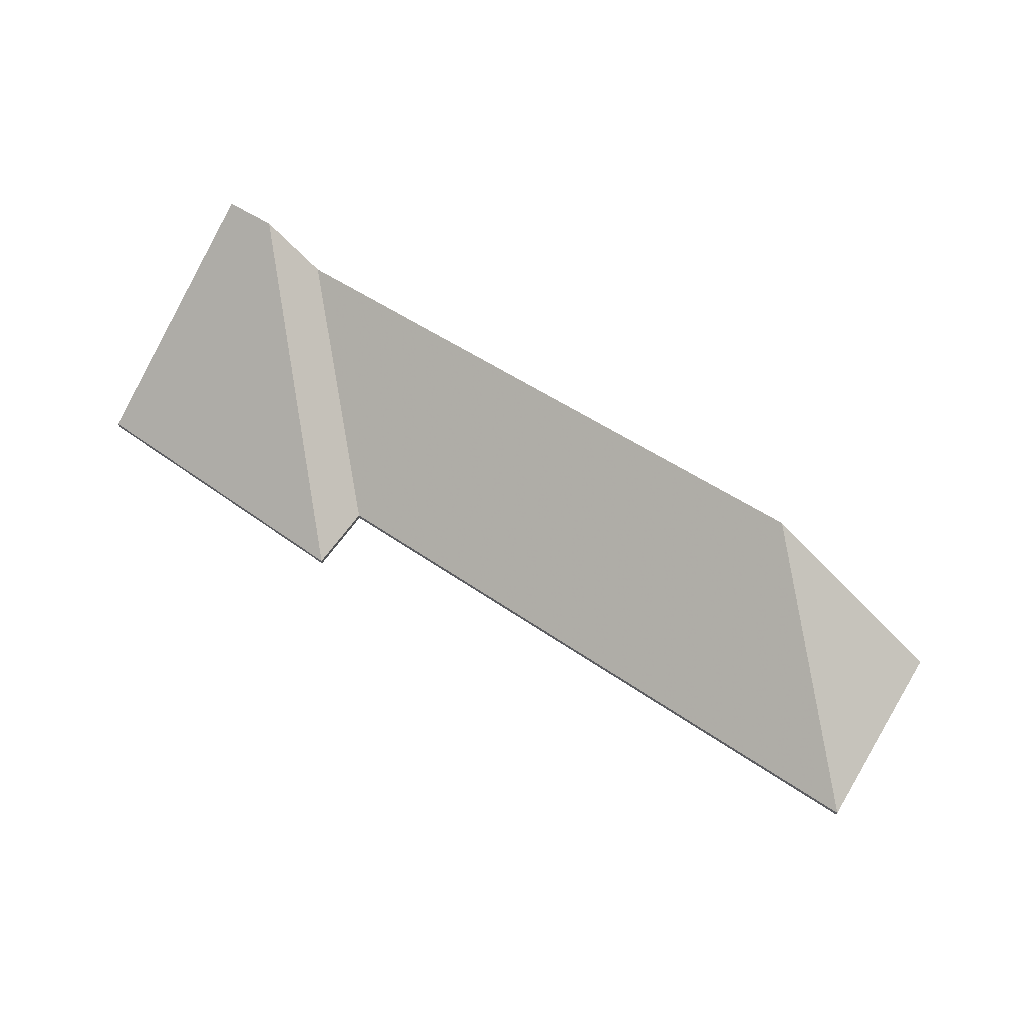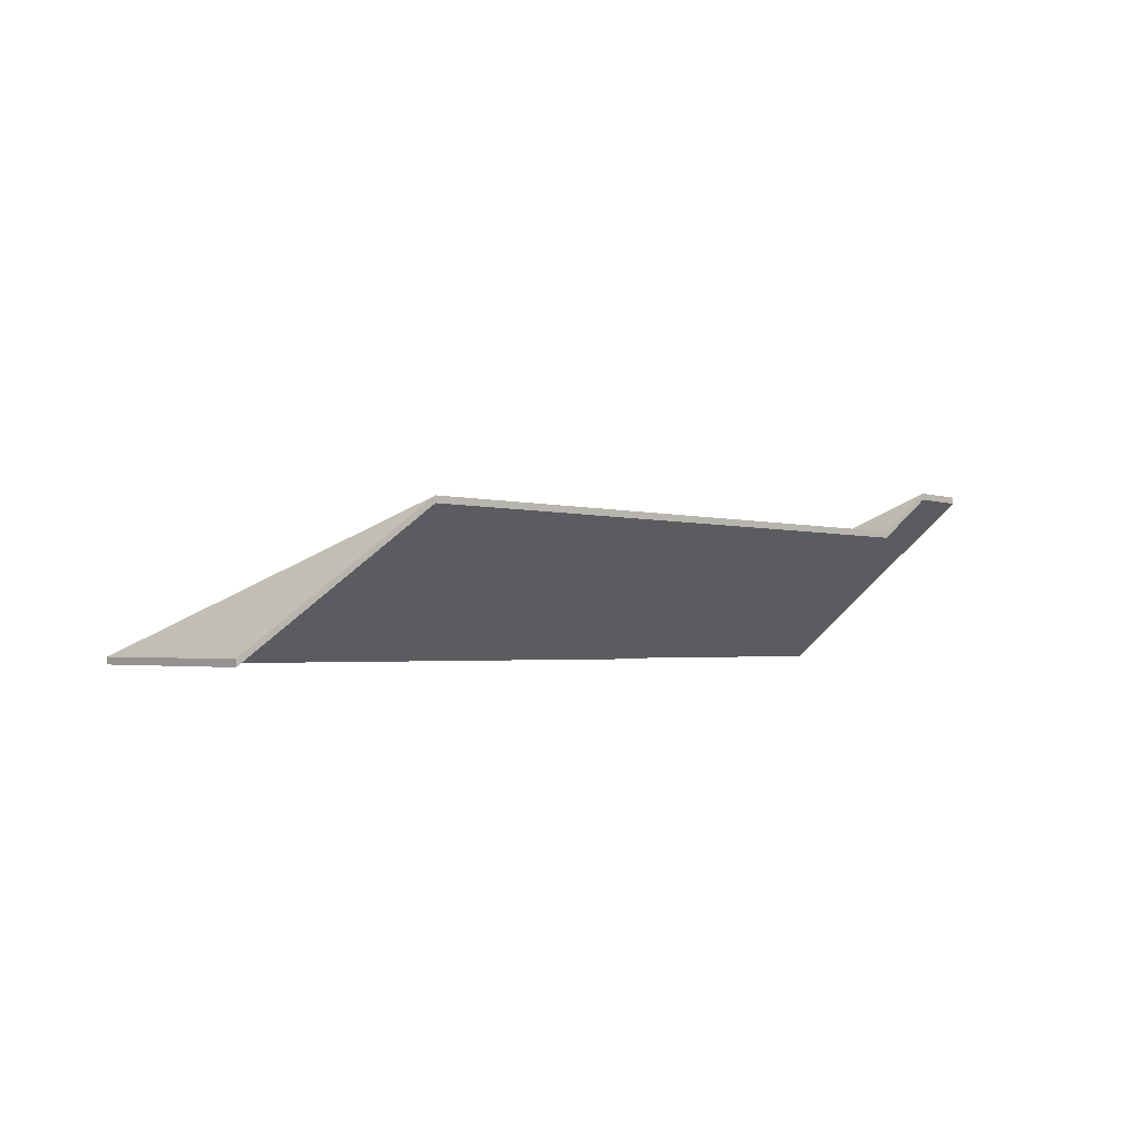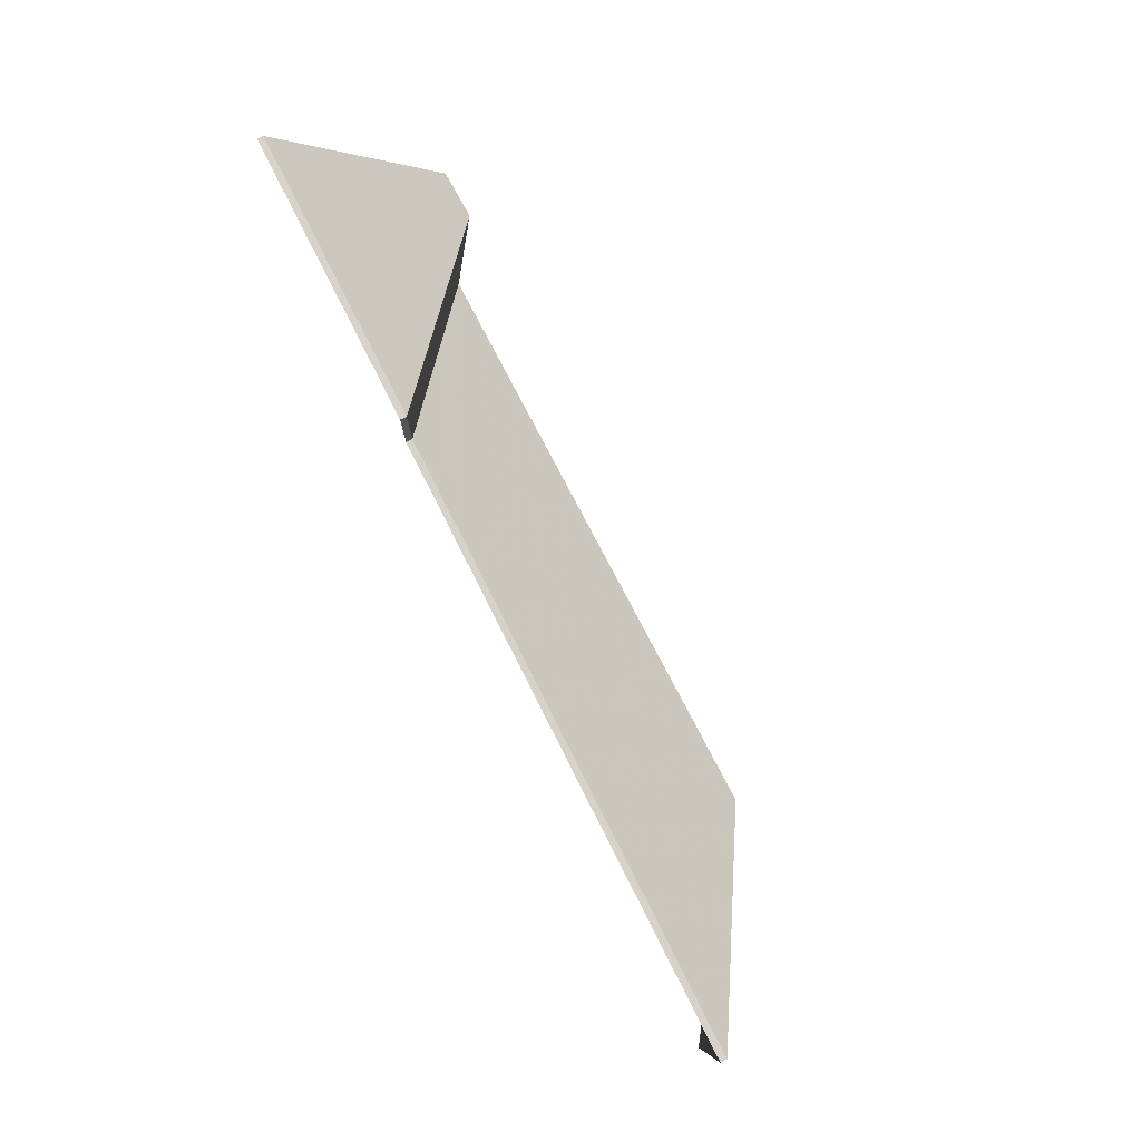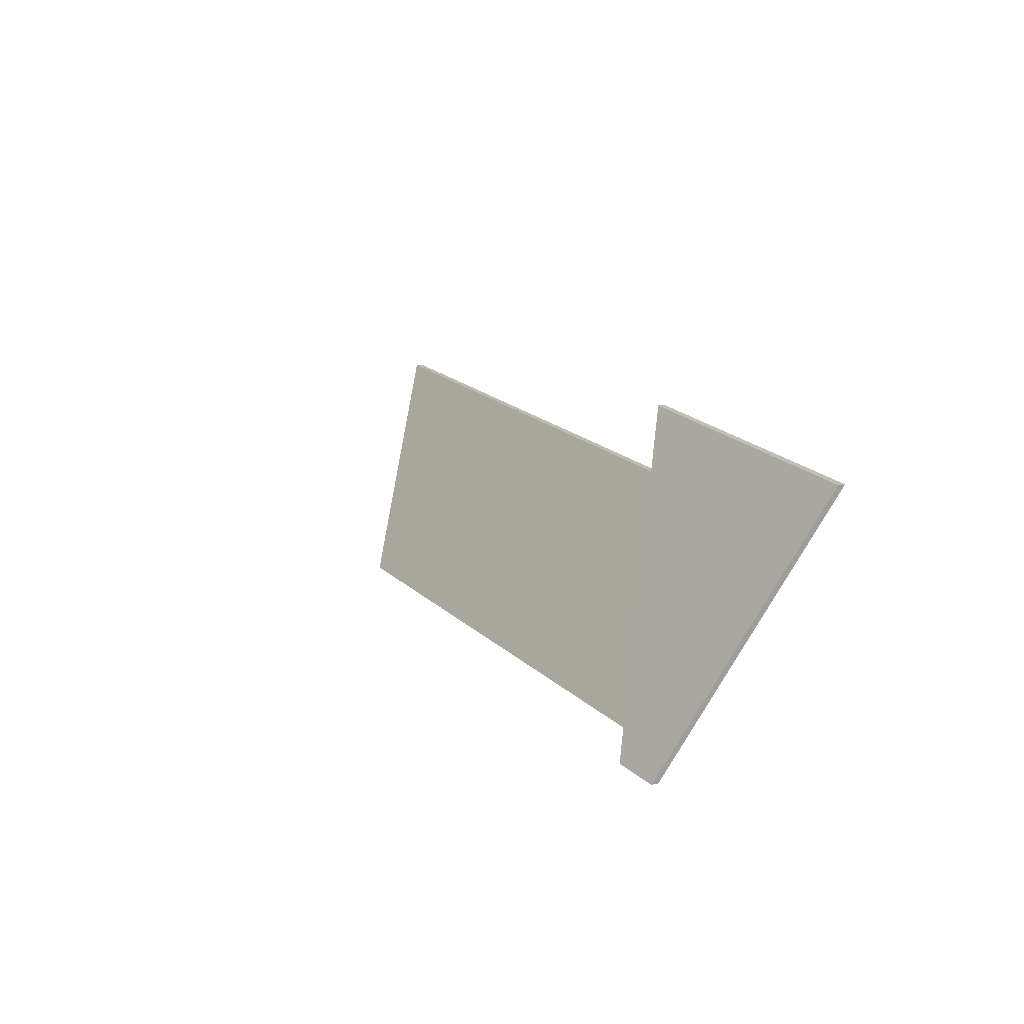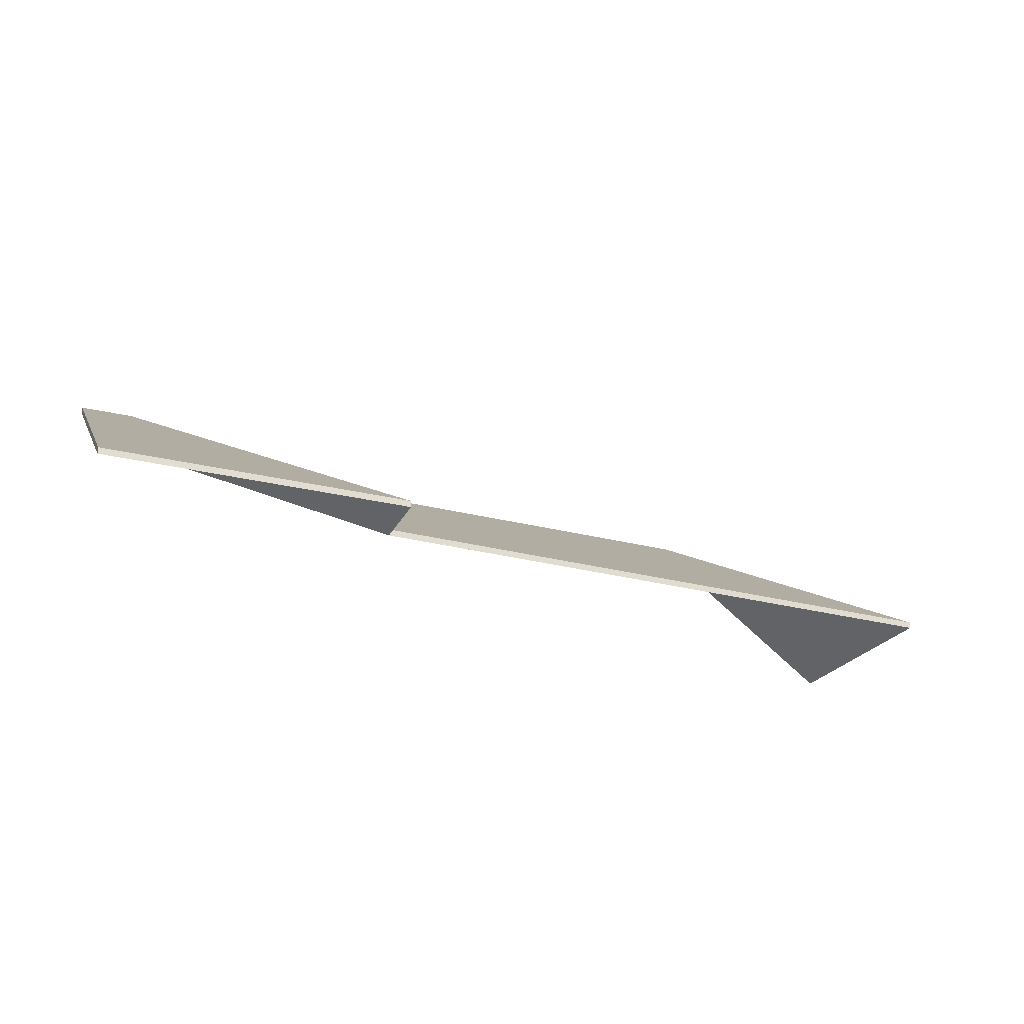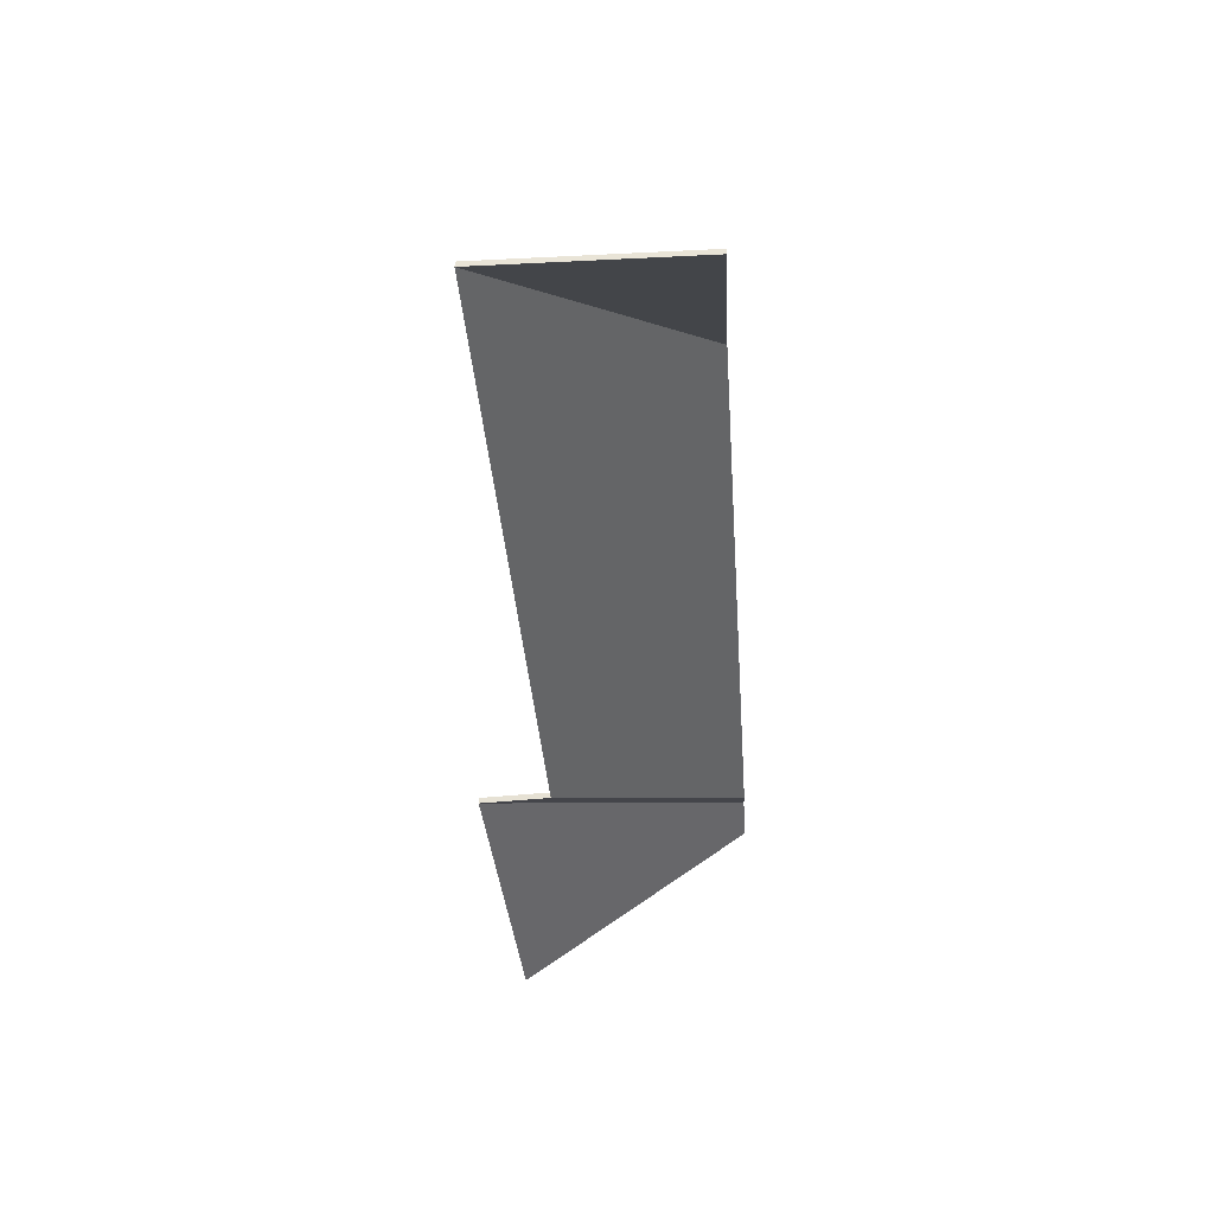
<metadata>
{"format":"obj","ext":"obj","renderer":"f3d","projection":"perspective","resolution":1024,"background":"white","views":[{"elev":65.0,"azim":35.9,"up":"+Y"},{"elev":-1.9,"azim":141.6,"up":"+Y"},{"elev":76.6,"azim":63.1,"up":"+Z"},{"elev":17.9,"azim":-115.1,"up":"+Z"},{"elev":-25.9,"azim":-21.1,"up":"+Y"},{"elev":-43.9,"azim":97.5,"up":"+Y"}]}
</metadata>
<code>
v -0.6507 -0.006648 -3.624
v -0.6507 -0.008921 -3.624
v -0.5834 -0.0561 -3.628
v -0.6507 -0.006648 -3.624
v -0.5834 -0.0561 -3.628
v -0.5834 -0.05382 -3.628
v -0.5834 -0.05382 -3.628
v -0.5834 -0.0561 -3.628
v -0.5784 -0.0561 -3.559
v -0.5834 -0.05382 -3.628
v -0.5784 -0.0561 -3.559
v -0.5784 -0.05382 -3.559
v -0.5784 -0.05382 -3.559
v -0.5784 -0.0561 -3.559
v -0.6507 -0.008921 -3.624
v -0.5784 -0.05382 -3.559
v -0.6507 -0.008921 -3.624
v -0.6507 -0.006648 -3.624
v -0.5834 -0.05382 -3.628
v -0.5784 -0.05382 -3.559
v -0.6507 -0.006648 -3.624
v -0.5834 -0.0561 -3.628
v -0.5784 -0.0561 -3.559
v -0.6507 -0.008921 -3.624
v -0.8782 0.00487 -3.611
v -0.8782 0.002596 -3.611
v -0.857 -0.01222 -3.612
v -0.8782 0.00487 -3.611
v -0.857 -0.01222 -3.612
v -0.857 -0.009941 -3.612
v -0.857 -0.009941 -3.612
v -0.857 -0.01222 -3.612
v -0.7937 -0.0561 -3.551
v -0.857 -0.009941 -3.612
v -0.7937 -0.0561 -3.551
v -0.7937 -0.05382 -3.551
v -0.7937 -0.05382 -3.551
v -0.7937 -0.0561 -3.551
v -0.7935 -0.0561 -3.528
v -0.7937 -0.05382 -3.551
v -0.7935 -0.0561 -3.528
v -0.7935 -0.05382 -3.528
v -0.7935 -0.05382 -3.528
v -0.7935 -0.0561 -3.528
v -0.8782 0.002596 -3.611
v -0.7935 -0.05382 -3.528
v -0.8782 0.002596 -3.611
v -0.8782 0.00487 -3.611
v -0.857 -0.009941 -3.612
v -0.7937 -0.05382 -3.551
v -0.7935 -0.05382 -3.528
v -0.857 -0.009941 -3.612
v -0.7935 -0.05382 -3.528
v -0.8782 0.00487 -3.611
v -0.7937 -0.0561 -3.551
v -0.7935 -0.0561 -3.528
v -0.857 -0.01222 -3.612
v -0.857 -0.01222 -3.612
v -0.7935 -0.0561 -3.528
v -0.8782 0.002596 -3.611
v -0.6507 -0.006648 -3.624
v -0.6507 -0.008921 -3.624
v -0.5784 -0.0561 -3.559
v -0.6507 -0.006648 -3.624
v -0.5784 -0.0561 -3.559
v -0.5784 -0.05382 -3.559
v -0.5784 -0.05382 -3.559
v -0.5784 -0.0561 -3.559
v -0.7937 -0.0561 -3.551
v -0.5784 -0.05382 -3.559
v -0.7937 -0.0561 -3.551
v -0.7937 -0.05382 -3.551
v -0.857 -0.009941 -3.612
v -0.857 -0.01222 -3.612
v -0.6507 -0.008921 -3.624
v -0.857 -0.009941 -3.612
v -0.6507 -0.008921 -3.624
v -0.6507 -0.006648 -3.624
v -0.7937 -0.05382 -3.551
v -0.7937 -0.0561 -3.551
v -0.857 -0.01222 -3.612
v -0.7937 -0.05382 -3.551
v -0.857 -0.01222 -3.612
v -0.857 -0.009941 -3.612
v -0.6507 -0.006648 -3.624
v -0.5784 -0.05382 -3.559
v -0.7937 -0.05382 -3.551
v -0.6507 -0.006648 -3.624
v -0.7937 -0.05382 -3.551
v -0.857 -0.009941 -3.612
v -0.5784 -0.0561 -3.559
v -0.7937 -0.0561 -3.551
v -0.6507 -0.008921 -3.624
v -0.6507 -0.008921 -3.624
v -0.7937 -0.0561 -3.551
v -0.857 -0.01222 -3.612
v -0.8782 0.00487 -3.611
v -0.8782 0.002596 -3.611
v -0.7935 -0.0561 -3.528
v -0.8782 0.00487 -3.611
v -0.7935 -0.0561 -3.528
v -0.7935 -0.05382 -3.528
v -0.8962 0.001951 -3.609
v -0.8962 0.004225 -3.609
v -0.8782 0.002596 -3.611
v -0.8962 0.004225 -3.609
v -0.8782 0.002596 -3.611
v -0.8782 0.00487 -3.611
v -0.7935 -0.05382 -3.528
v -0.7935 -0.0561 -3.528
v -0.8977 -0.0561 -3.527
v -0.7935 -0.05382 -3.528
v -0.8977 -0.0561 -3.527
v -0.8977 -0.05382 -3.527
v -0.8977 -0.05382 -3.527
v -0.8977 -0.0561 -3.527
v -0.8962 0.001951 -3.609
v -0.8962 0.001951 -3.609
v -0.8977 -0.05382 -3.527
v -0.8962 0.004225 -3.609
v -0.8782 0.00487 -3.611
v -0.7935 -0.05382 -3.528
v -0.8977 -0.05382 -3.527
v -0.8782 0.00487 -3.611
v -0.8977 -0.05382 -3.527
v -0.8962 0.004225 -3.609
v -0.7935 -0.0561 -3.528
v -0.8977 -0.0561 -3.527
v -0.8782 0.002596 -3.611
v -0.8782 0.002596 -3.611
v -0.8977 -0.0561 -3.527
v -0.8962 0.001951 -3.609
f 1 2 3
f 4 5 6
f 7 8 9
f 10 11 12
f 13 14 15
f 16 17 18
f 19 20 21
f 22 23 24
f 25 26 27
f 28 29 30
f 31 32 33
f 34 35 36
f 37 38 39
f 40 41 42
f 43 44 45
f 46 47 48
f 49 50 51
f 52 53 54
f 55 56 57
f 58 59 60
f 61 62 63
f 64 65 66
f 67 68 69
f 70 71 72
f 73 74 75
f 76 77 78
f 79 80 81
f 82 83 84
f 85 86 87
f 88 89 90
f 91 92 93
f 94 95 96
f 97 98 99
f 100 101 102
f 103 104 105
f 106 107 108
f 109 110 111
f 112 113 114
f 115 116 117
f 118 119 120
f 121 122 123
f 124 125 126
f 127 128 129
f 130 131 132

</code>
